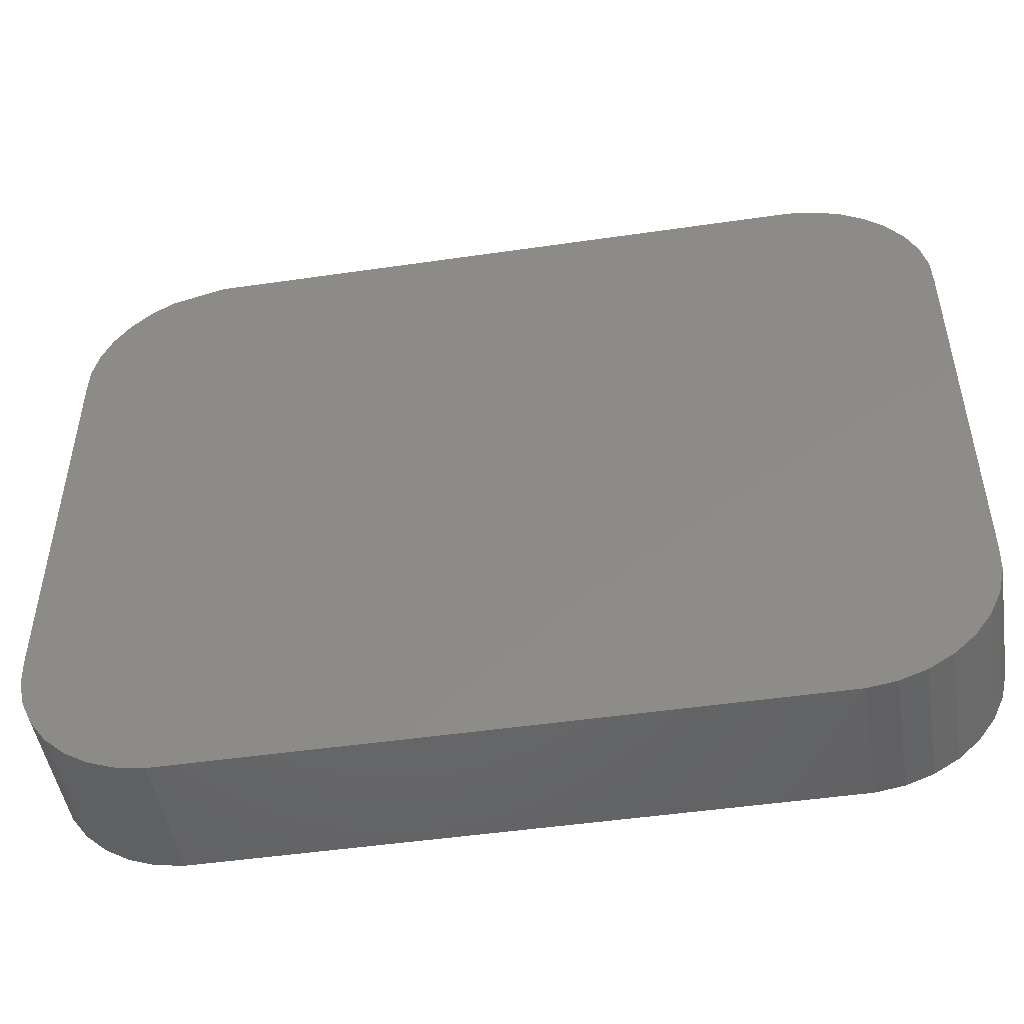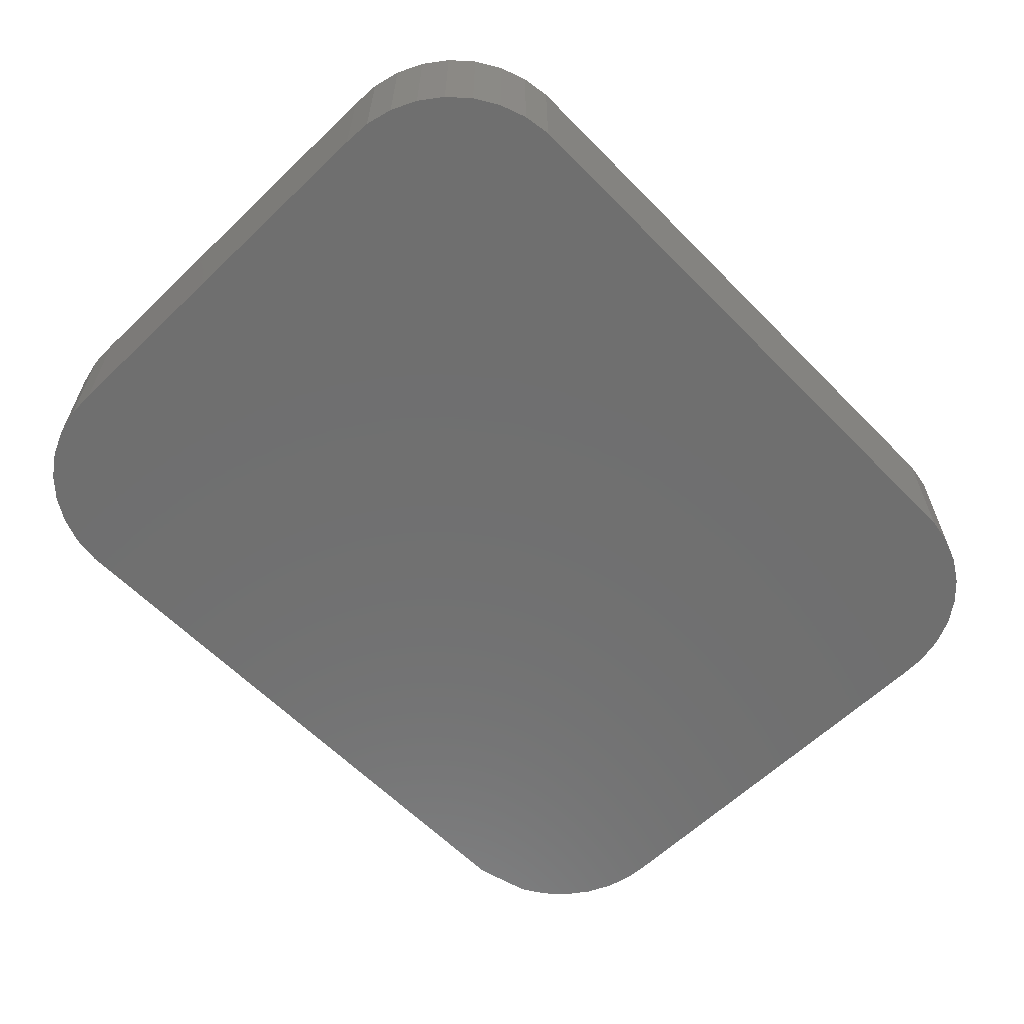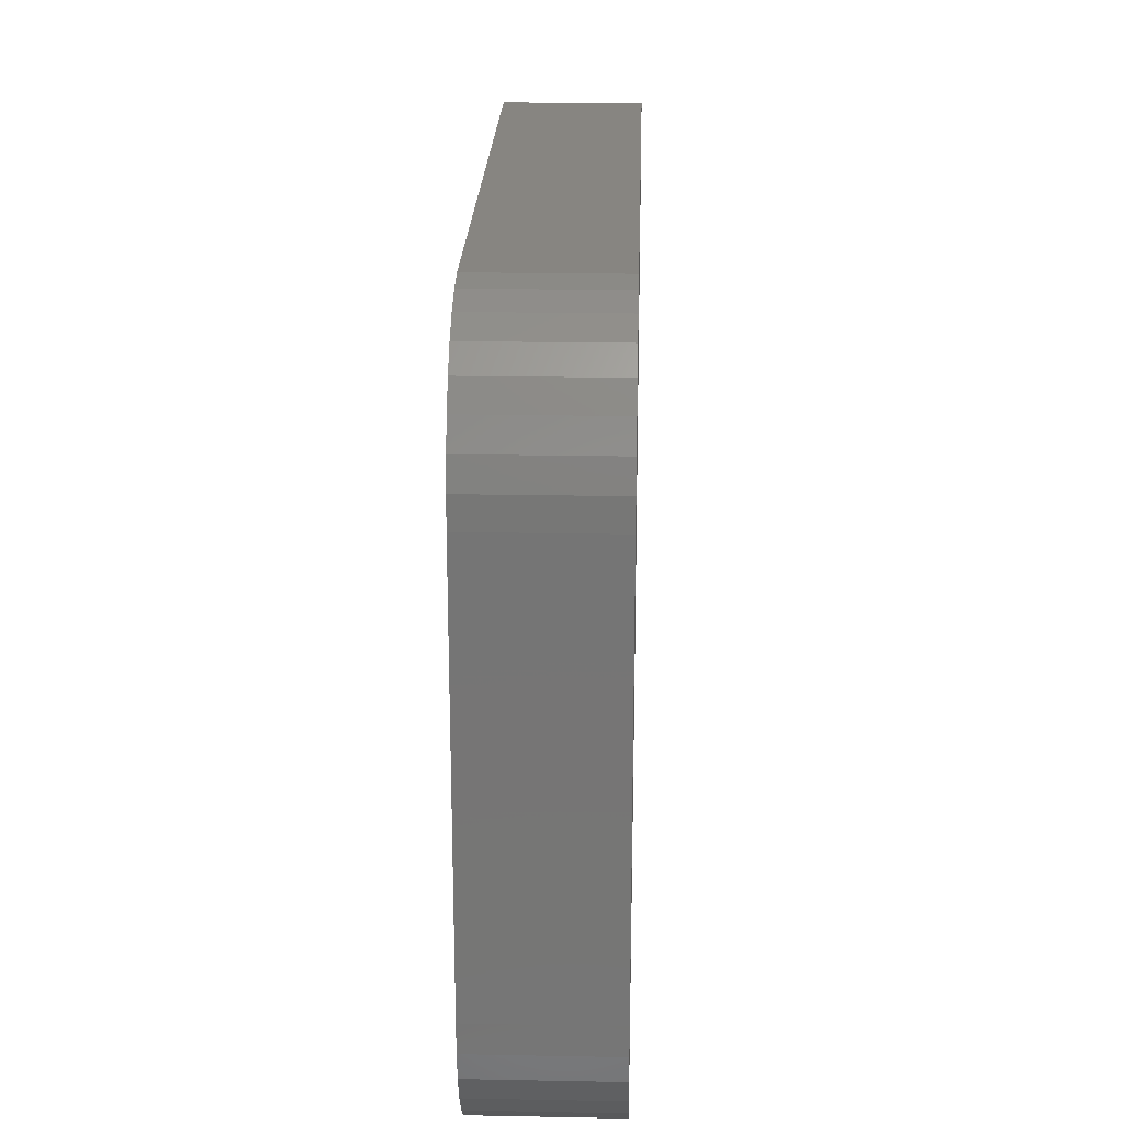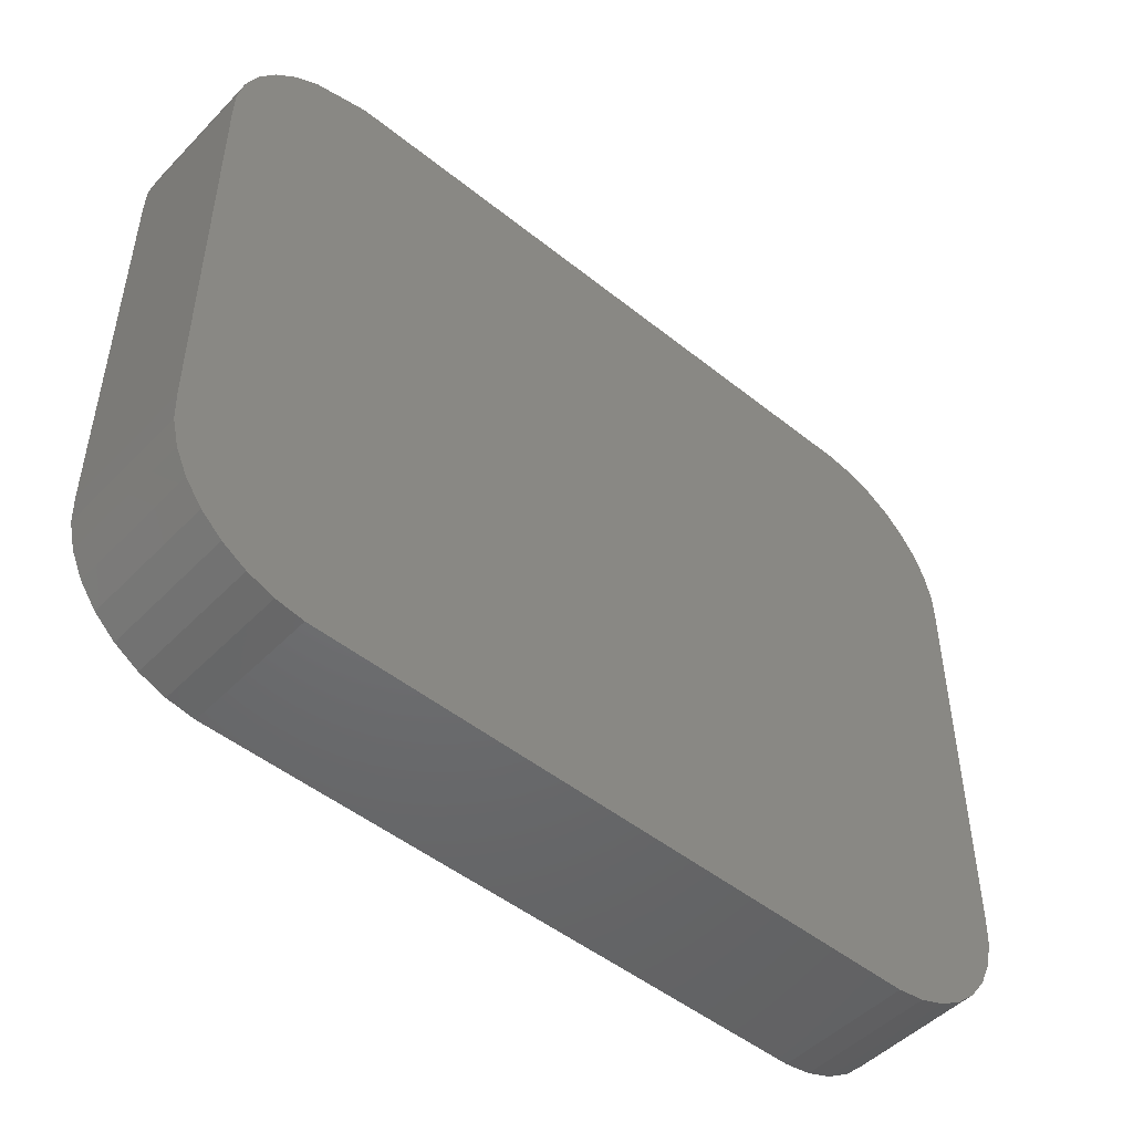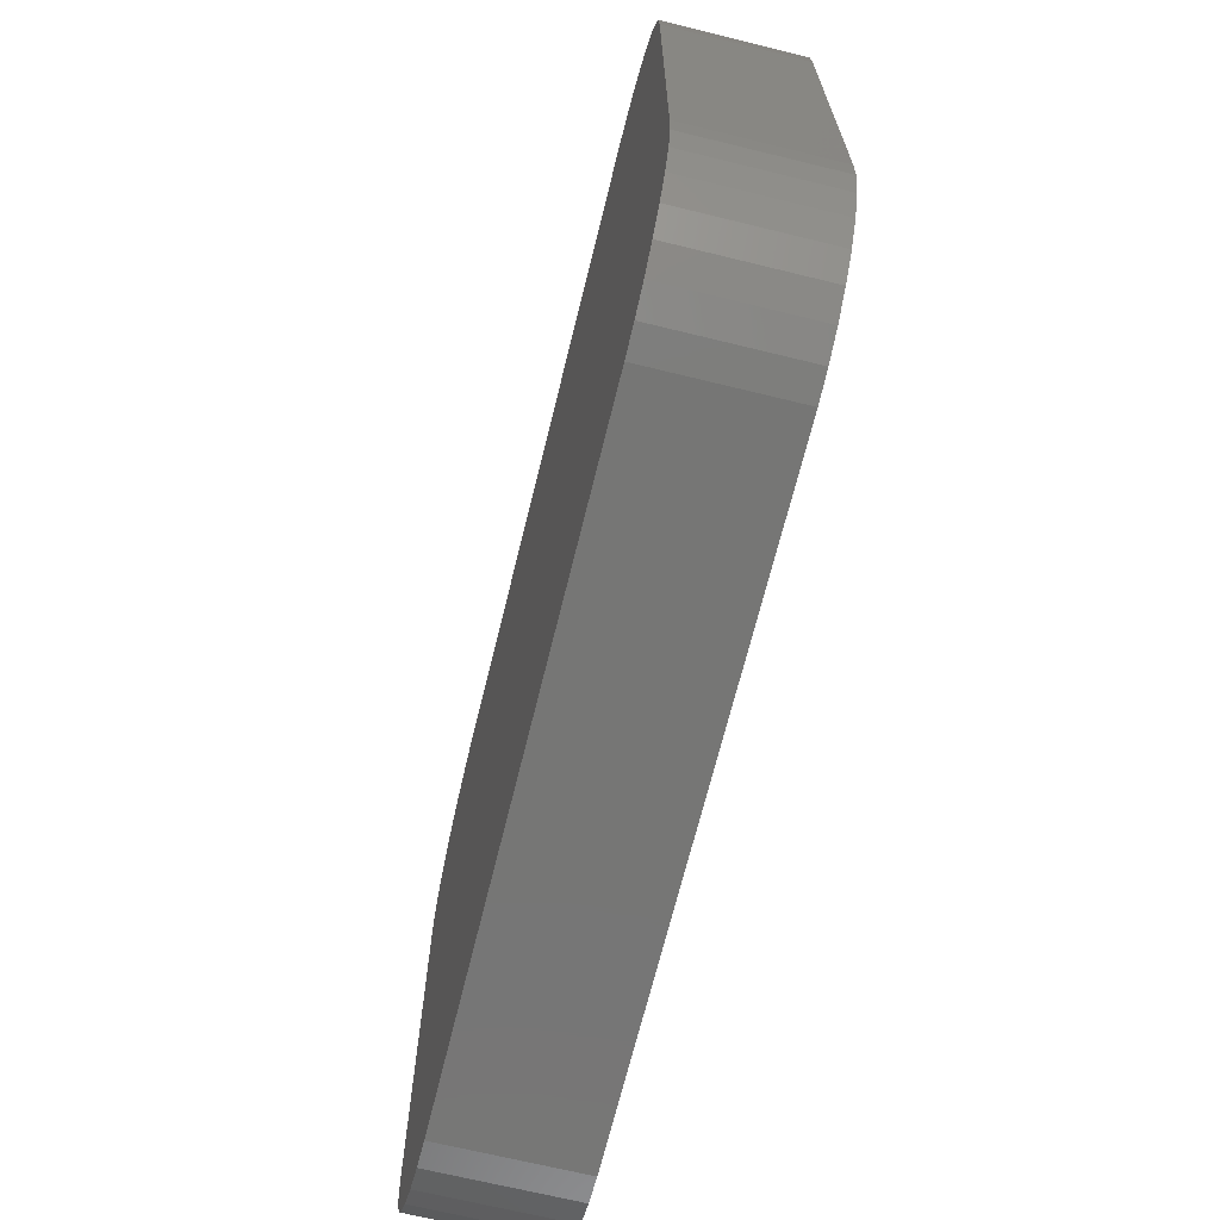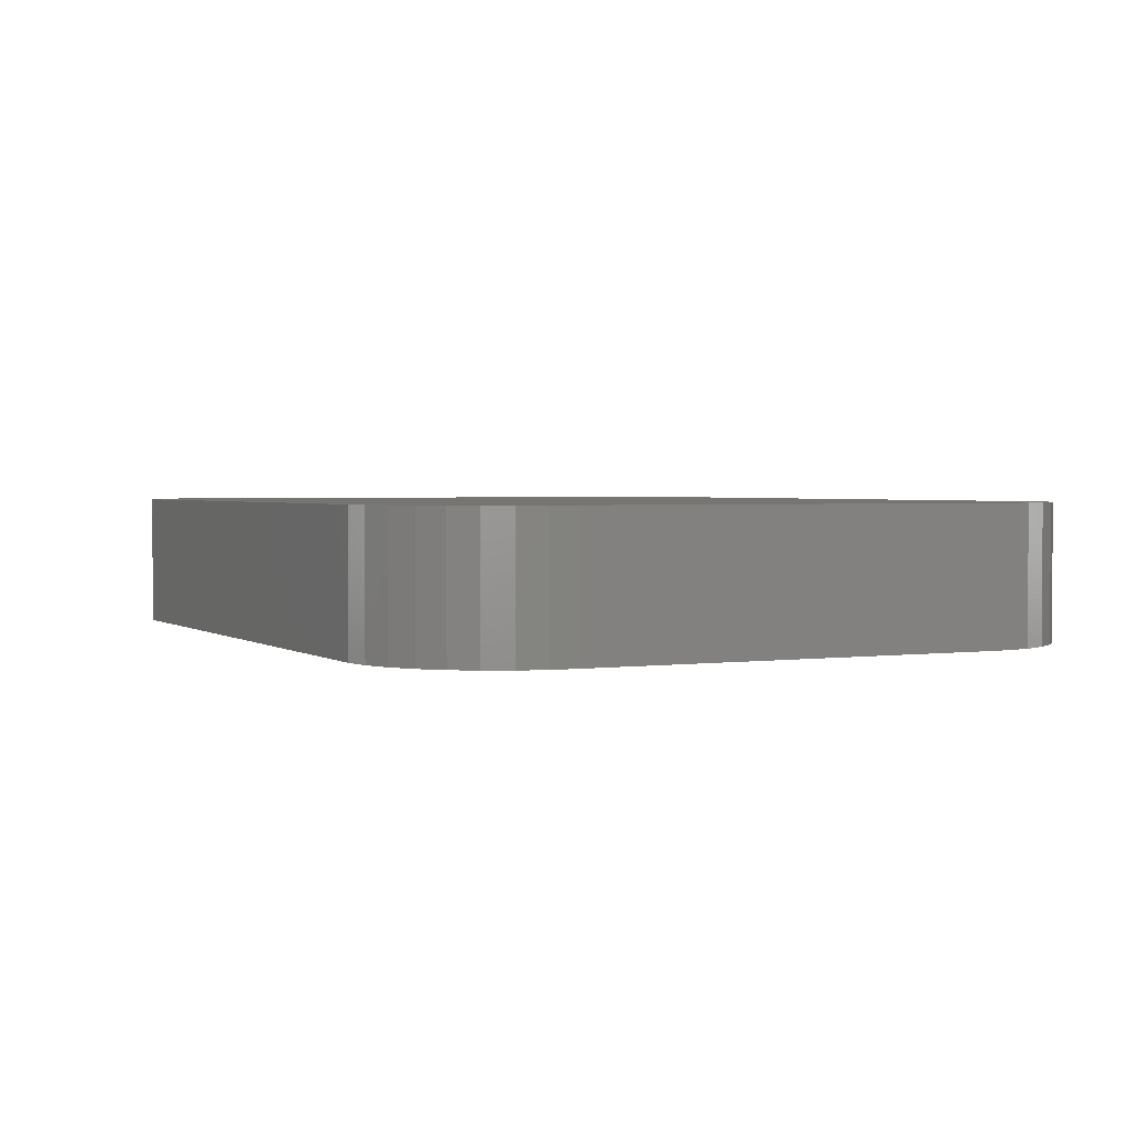
<metadata>
{"format":"stl","ext":"stl","renderer":"f3d","projection":"perspective","resolution":1024,"background":"white","views":[{"elev":-48.5,"azim":-170.8,"up":"+Y"},{"elev":-61.3,"azim":-45.8,"up":"+Z"},{"elev":22.0,"azim":-88.1,"up":"+Y"},{"elev":-48.8,"azim":138.3,"up":"+Y"},{"elev":-68.3,"azim":-103.8,"up":"+Y"},{"elev":2.2,"azim":-116.0,"up":"+Z"}]}
</metadata>
<code>
# stl→obj: 76 verts, 148 faces
v 0.5176 0.4572 0.0625
v 0.5176 0.4572 0
v 0.2289 0.4572 0.0625
v 0.2289 0.4572 0
v 0.2159 0.4552 0.0625
v 0.5211 0.4572 0.0625
v 0.2289 0.1257 0.0625
v 0.5341 0.1277 0.0625
v 0.2159 0.1277 0.0625
v 0.5211 0.1257 0.0625
v 0.5582 0.4433 0.0625
v 0.1923 0.4437 0.0625
v 0.1827 0.4348 0.0625
v 0.5677 0.4344 0.0625
v 0.5673 0.1481 0.0625
v 0.1923 0.1392 0.0625
v 0.5577 0.1392 0.0625
v 0.2036 0.1323 0.0625
v 0.5464 0.1323 0.0625
v 0.5472 0.4502 0.0625
v 0.2036 0.4506 0.0625
v 0.5753 0.4238 0.0625
v 0.1749 0.4241 0.0625
v 0.5807 0.4119 0.0625
v 0.1694 0.4122 0.0625
v 0.5837 0.3992 0.0625
v 0.1663 0.3994 0.0625
v 0.5842 0.3862 0.0625
v 0.1658 0.3862 0.0625
v 0.5842 0.2914 0.0625
v 0.1658 0.2914 0.0625
v 0.5842 0.1967 0.0625
v 0.1658 0.1967 0.0625
v 0.5837 0.1835 0.0625
v 0.1663 0.1835 0.0625
v 0.5806 0.1707 0.0625
v 0.1694 0.1707 0.0625
v 0.5751 0.1588 0.0625
v 0.1749 0.1588 0.0625
v 0.1827 0.1481 0.0625
v 0.5211 0.4572 0
v 0.2159 0.4552 0
v 0.2159 0.1277 0
v 0.5341 0.1277 0
v 0.2289 0.1257 0
v 0.5211 0.1257 0
v 0.1827 0.4348 0
v 0.1923 0.4437 0
v 0.5582 0.4433 0
v 0.5677 0.4344 0
v 0.5577 0.1392 0
v 0.1923 0.1392 0
v 0.5673 0.1481 0
v 0.2036 0.1323 0
v 0.5464 0.1323 0
v 0.5472 0.4502 0
v 0.2036 0.4506 0
v 0.1827 0.1481 0
v 0.1749 0.1588 0
v 0.5751 0.1588 0
v 0.1694 0.1707 0
v 0.5806 0.1707 0
v 0.1663 0.1835 0
v 0.5837 0.1835 0
v 0.1658 0.1967 0
v 0.5842 0.1967 0
v 0.1658 0.2914 0
v 0.5842 0.2914 0
v 0.1658 0.3862 0
v 0.5842 0.3862 0
v 0.1663 0.3994 0
v 0.5837 0.3992 0
v 0.1694 0.4122 0
v 0.5807 0.4119 0
v 0.1749 0.4241 0
v 0.5753 0.4238 0
f 1 2 3
f 3 2 4
f 1 5 6
f 1 3 5
f 7 8 9
f 7 10 8
f 11 12 13
f 11 13 14
f 15 16 17
f 17 16 18
f 17 18 19
f 19 18 9
f 19 9 8
f 20 6 5
f 20 5 21
f 20 21 12
f 20 12 11
f 14 13 22
f 22 13 23
f 22 23 24
f 24 23 25
f 24 25 26
f 26 25 27
f 26 27 28
f 28 27 29
f 28 29 30
f 30 29 31
f 30 31 32
f 32 31 33
f 32 33 34
f 34 33 35
f 34 35 36
f 36 35 37
f 36 37 38
f 38 37 39
f 38 39 15
f 15 39 40
f 15 40 16
f 41 42 2
f 42 4 2
f 43 44 45
f 44 46 45
f 47 48 49
f 50 47 49
f 51 52 53
f 54 52 51
f 55 54 51
f 43 54 55
f 44 43 55
f 56 49 48
f 56 48 57
f 56 57 42
f 56 42 41
f 52 58 53
f 53 58 59
f 53 59 60
f 60 59 61
f 60 61 62
f 62 61 63
f 62 63 64
f 64 63 65
f 64 65 66
f 66 65 67
f 66 67 68
f 68 67 69
f 68 69 70
f 70 69 71
f 70 71 72
f 72 71 73
f 72 73 74
f 74 73 75
f 74 75 76
f 76 75 47
f 76 47 50
f 56 20 49
f 49 20 11
f 49 11 50
f 50 11 14
f 50 14 76
f 76 14 22
f 76 22 74
f 74 22 24
f 74 24 72
f 72 24 26
f 72 26 70
f 70 26 28
f 20 2 6
f 2 1 6
f 2 20 41
f 20 56 41
f 31 67 33
f 33 67 65
f 29 69 31
f 31 69 67
f 69 29 71
f 71 29 27
f 71 27 73
f 73 27 25
f 73 25 75
f 75 25 23
f 75 23 47
f 47 23 13
f 47 13 48
f 48 13 12
f 48 12 57
f 57 12 21
f 57 21 42
f 42 21 5
f 42 5 4
f 4 5 3
f 30 68 28
f 28 68 70
f 32 66 30
f 30 66 68
f 66 32 64
f 64 32 34
f 64 34 62
f 62 34 36
f 62 36 60
f 60 36 38
f 60 38 53
f 53 38 15
f 53 15 51
f 51 15 17
f 51 17 55
f 55 17 19
f 55 19 44
f 44 19 8
f 44 8 46
f 46 8 10
f 7 45 10
f 10 45 46
f 45 7 43
f 43 7 9
f 43 9 54
f 54 9 18
f 54 18 52
f 52 18 16
f 52 16 58
f 58 16 40
f 58 40 59
f 59 40 39
f 59 39 61
f 61 39 37
f 61 37 63
f 63 37 35
f 63 35 65
f 65 35 33

</code>
